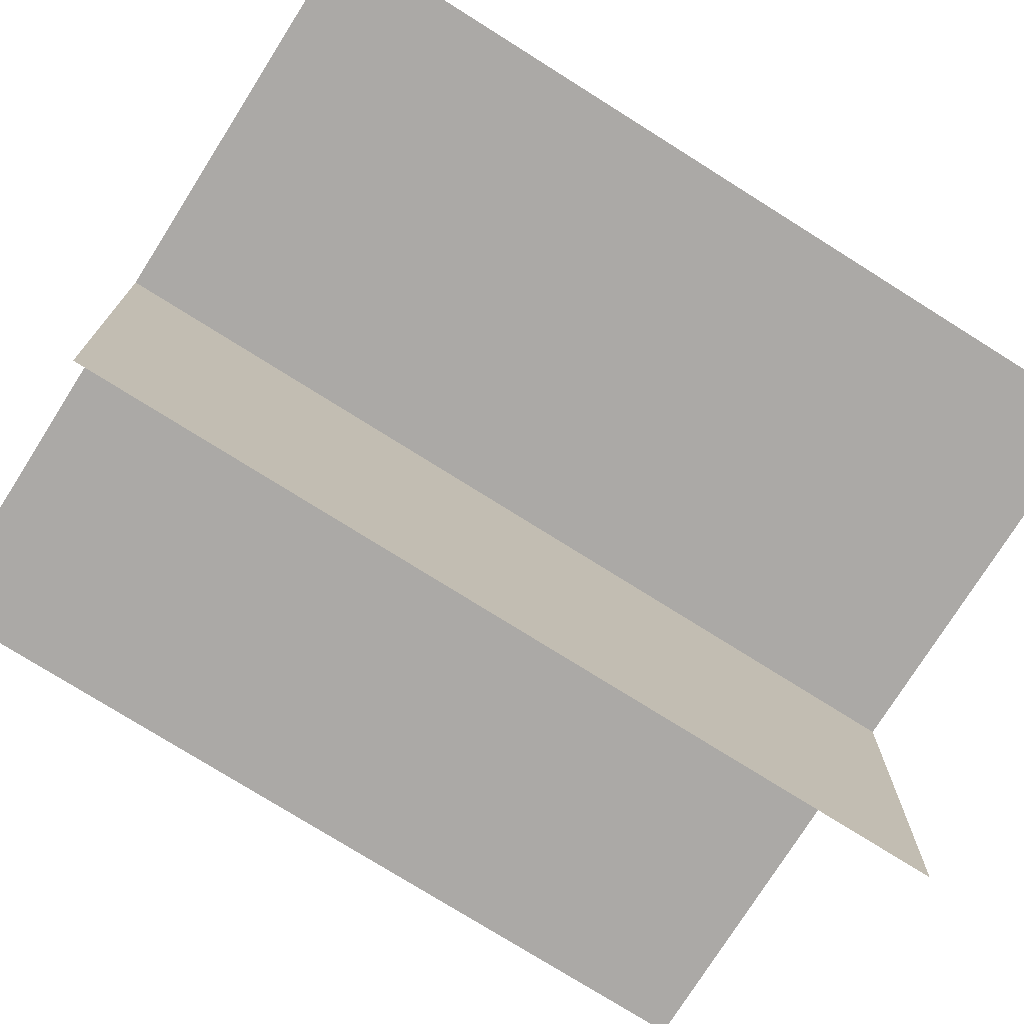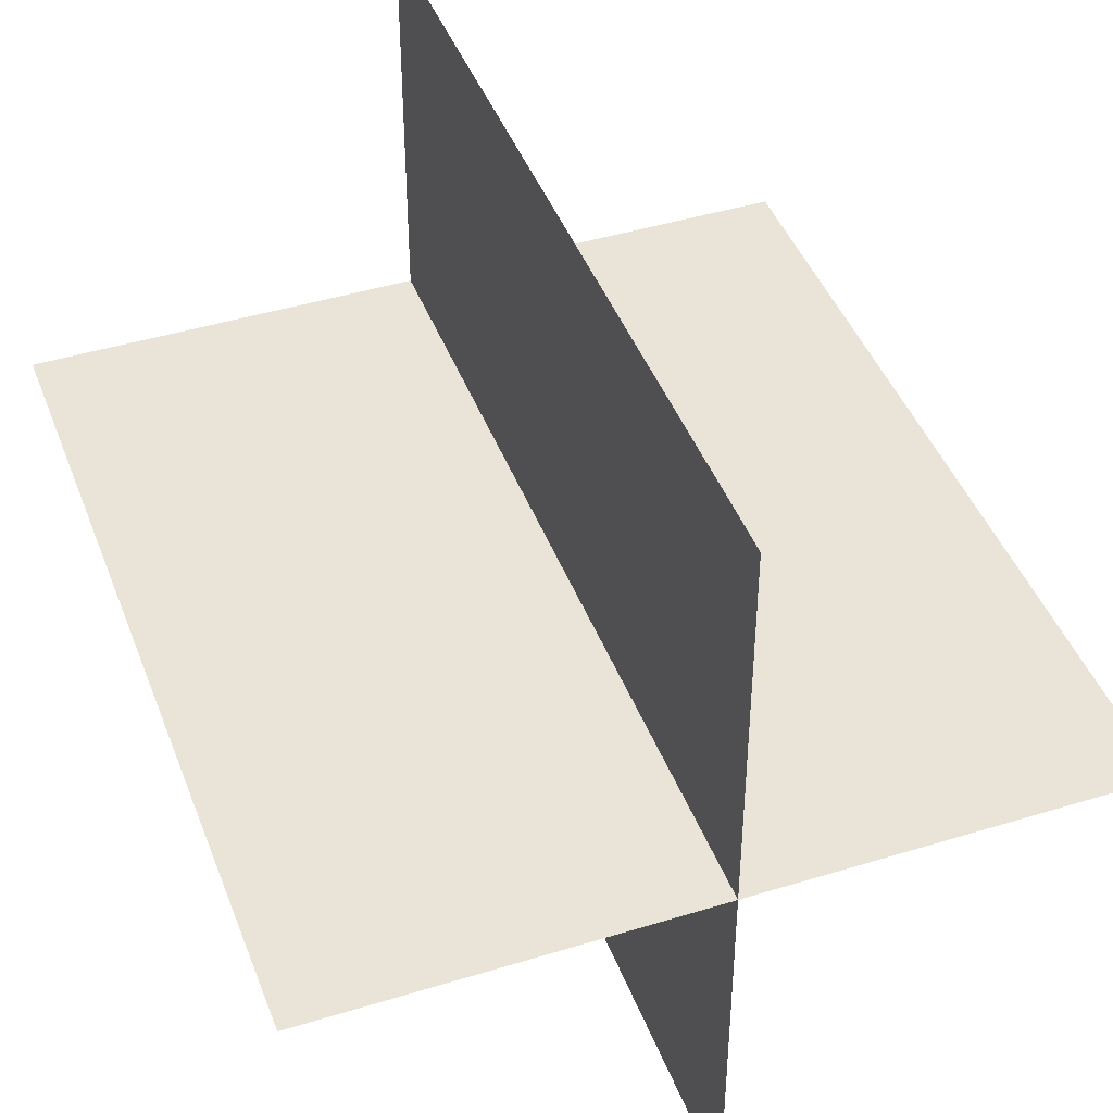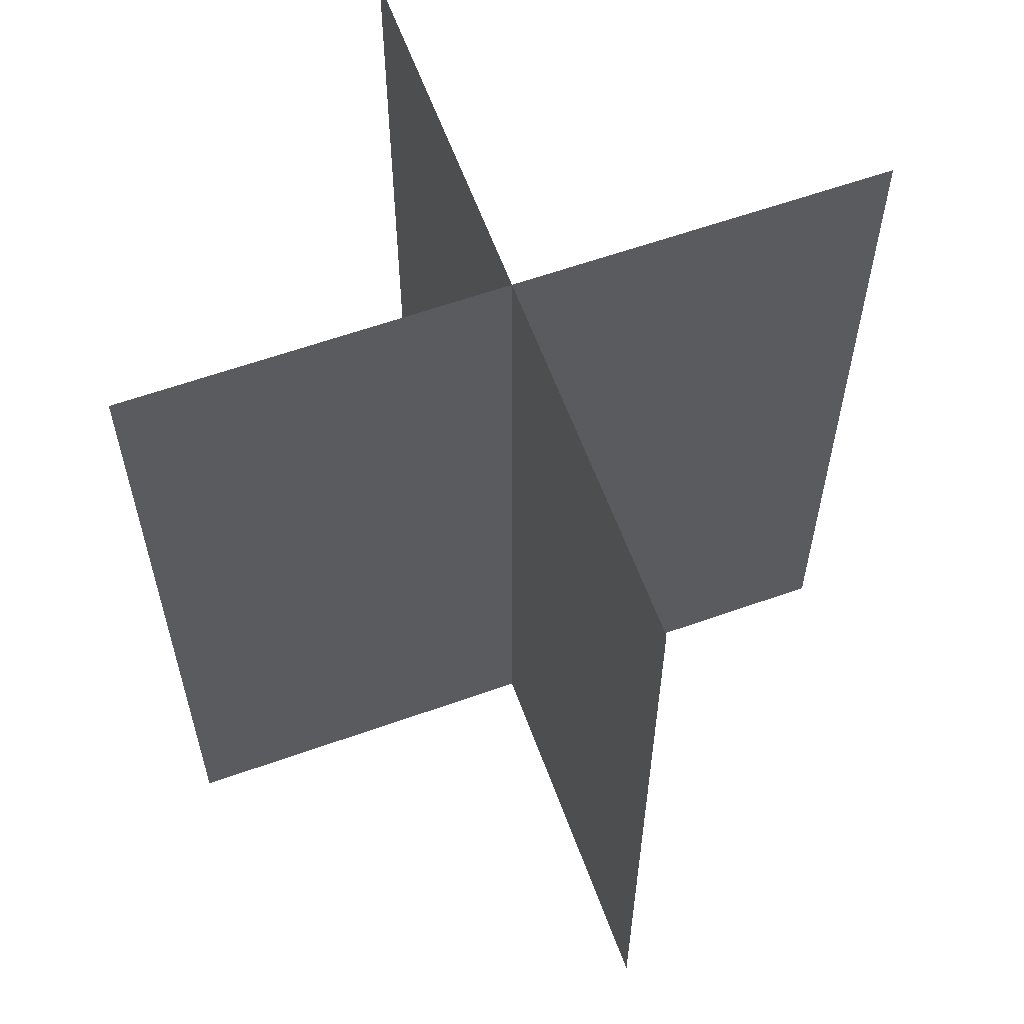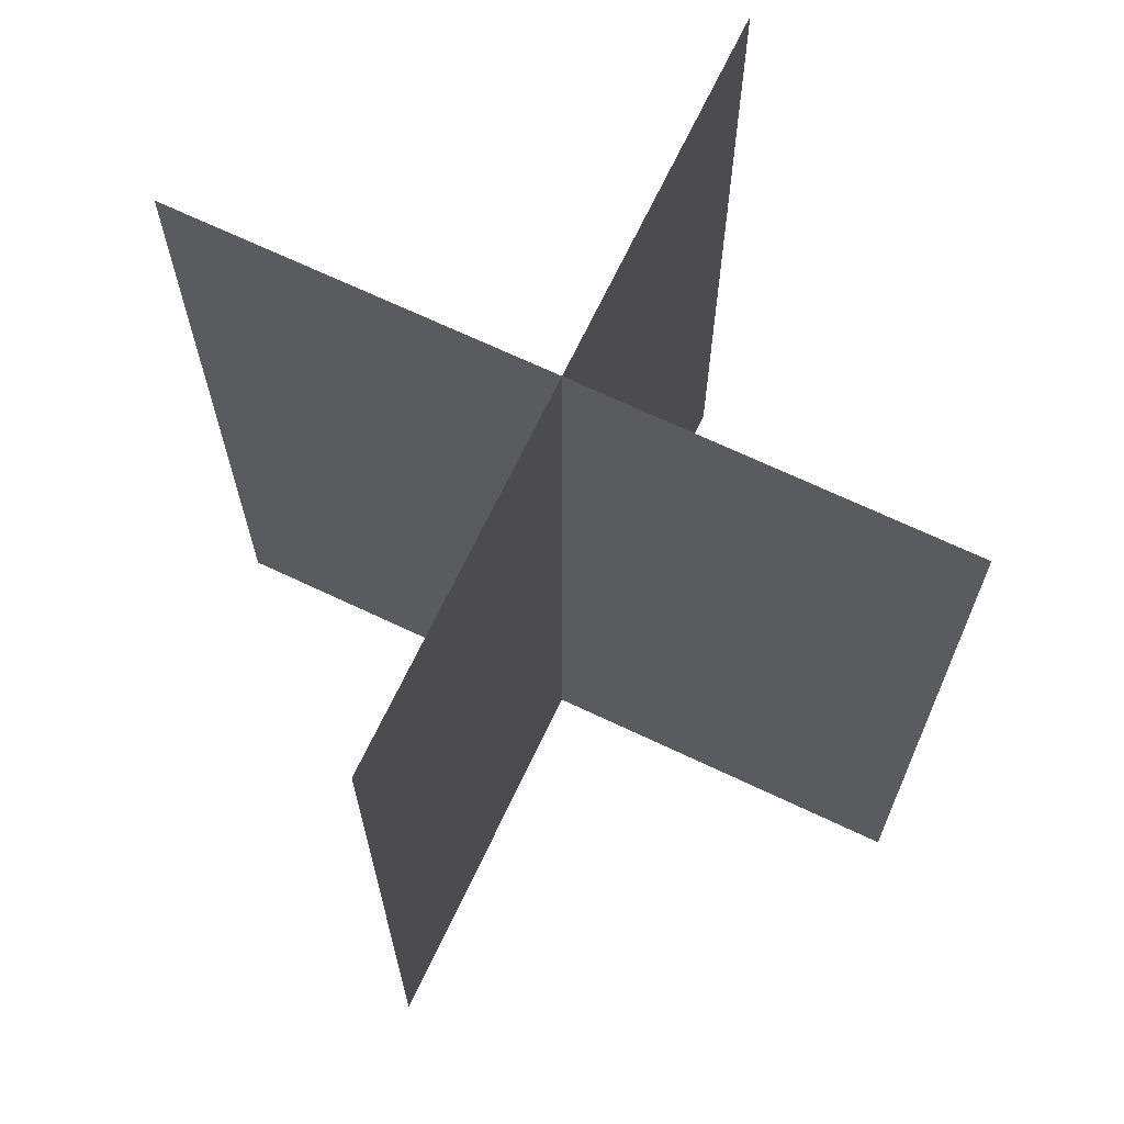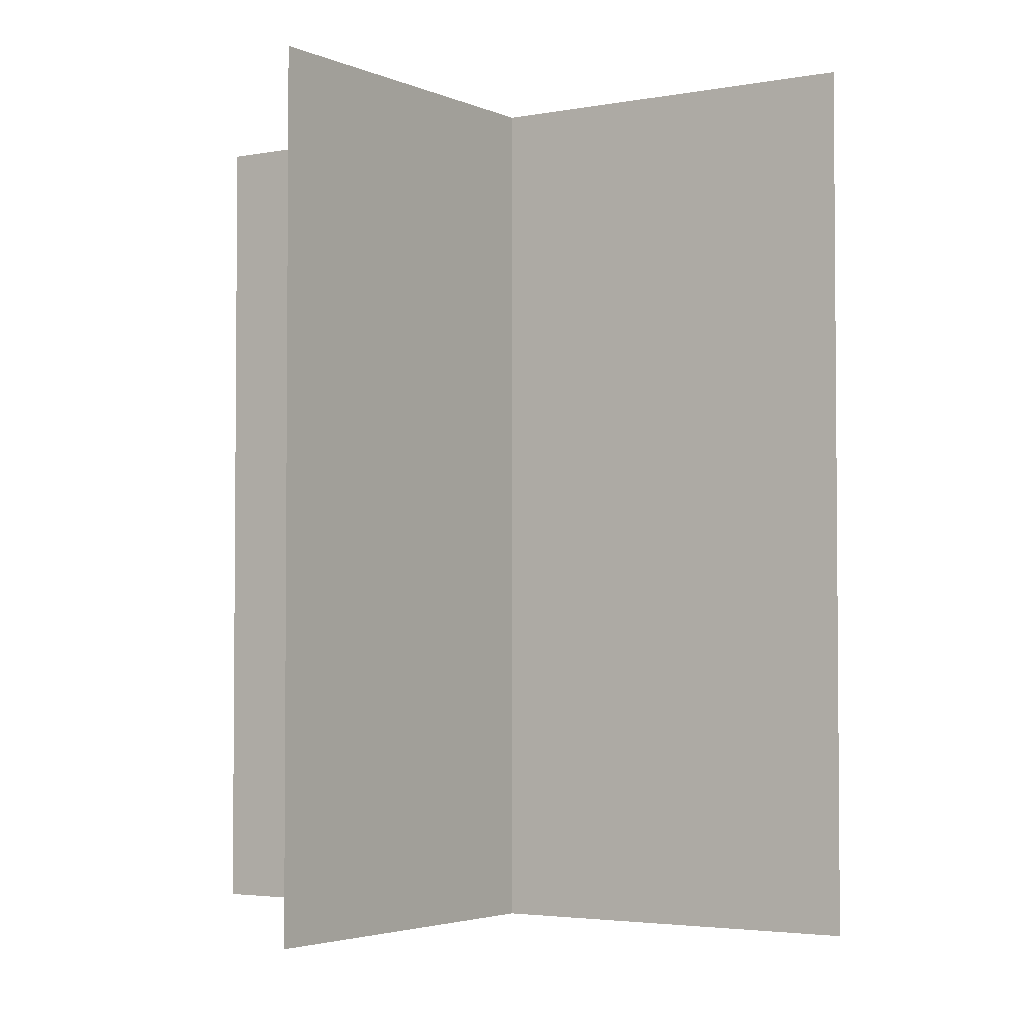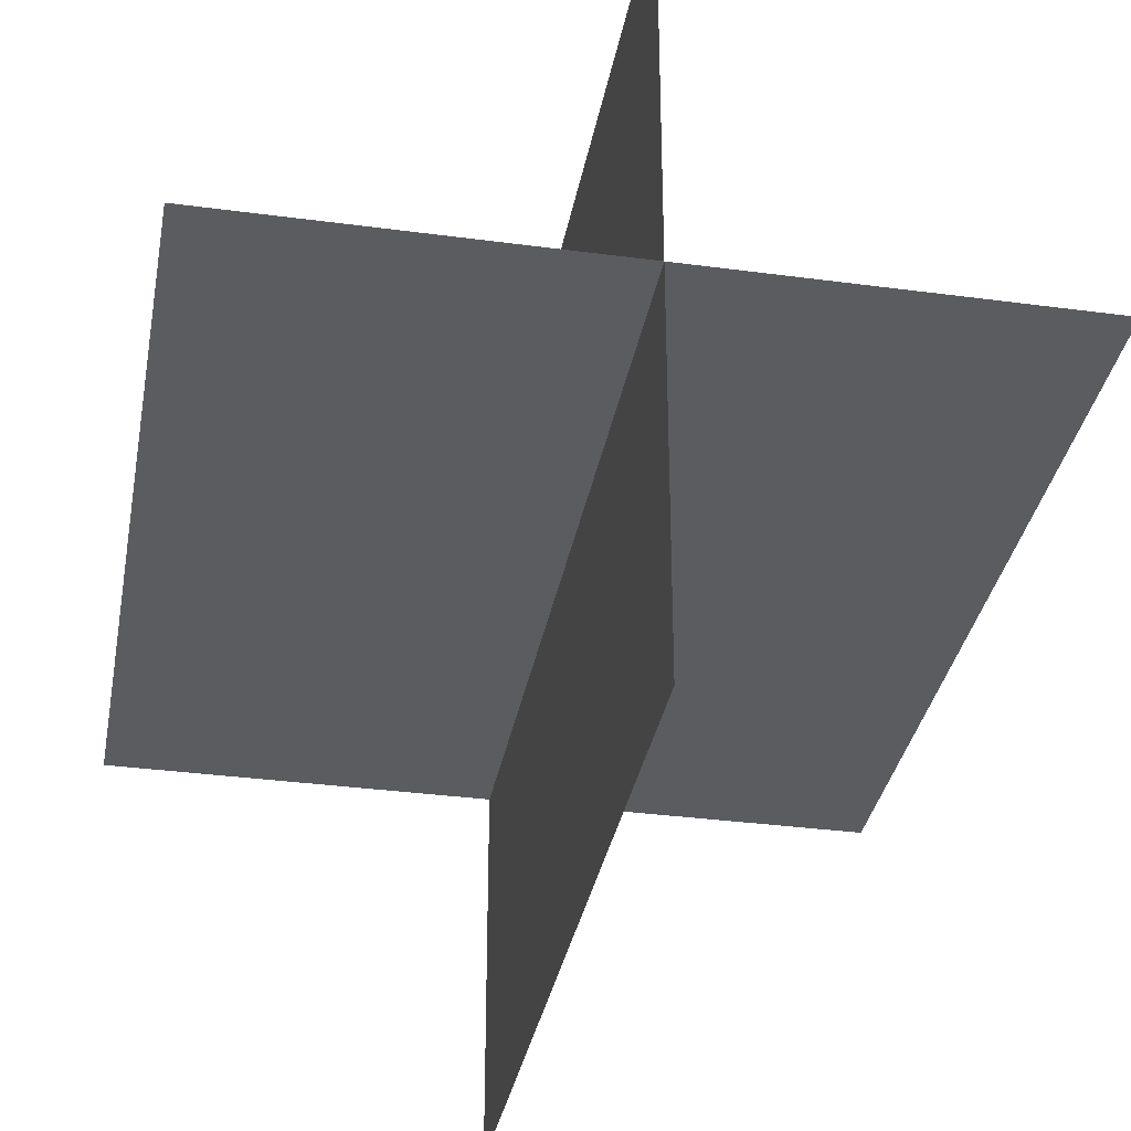
<metadata>
{"format":"obj","ext":"obj","renderer":"f3d","projection":"perspective","resolution":1024,"background":"white","views":[{"elev":-75.6,"azim":-122.2,"up":"+Z"},{"elev":43.5,"azim":160.0,"up":"+Z"},{"elev":60.6,"azim":70.0,"up":"+Y"},{"elev":68.8,"azim":-64.6,"up":"+Y"},{"elev":-3.2,"azim":123.6,"up":"+Y"},{"elev":-34.0,"azim":-10.3,"up":"+Z"}]}
</metadata>
<code>
g Object72
v -0.0003662 9.849 -8.873
v -0.0003662 -9.849 -8.873
v -0.0003662 9.849 8.873
v -0.0003662 -9.849 8.873
v 8.873 9.849 0.0001392
v 8.873 -9.849 0.0001392
v -8.873 9.849 0.0001392
v -8.873 -9.849 0.0001392
f 3 1 2
f 2 4 3
f 7 5 6
f 6 8 7

</code>
